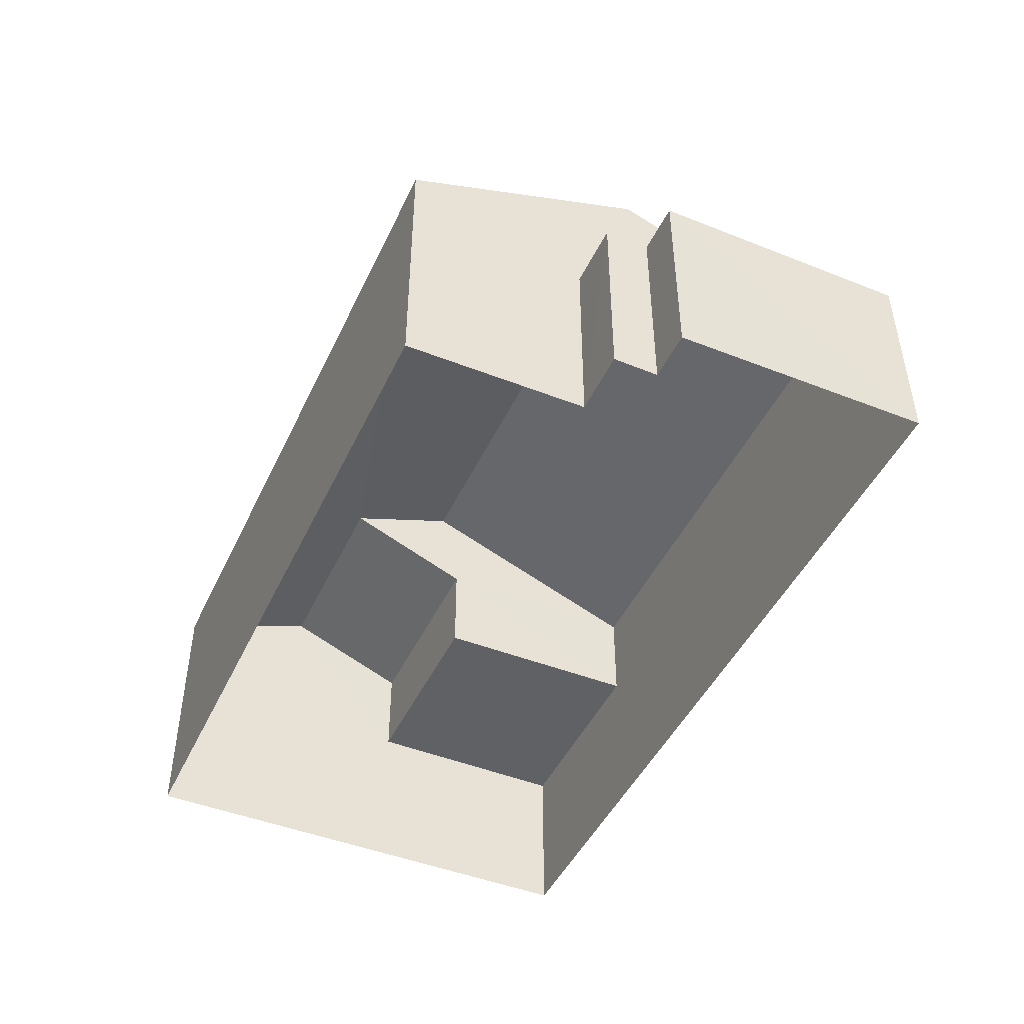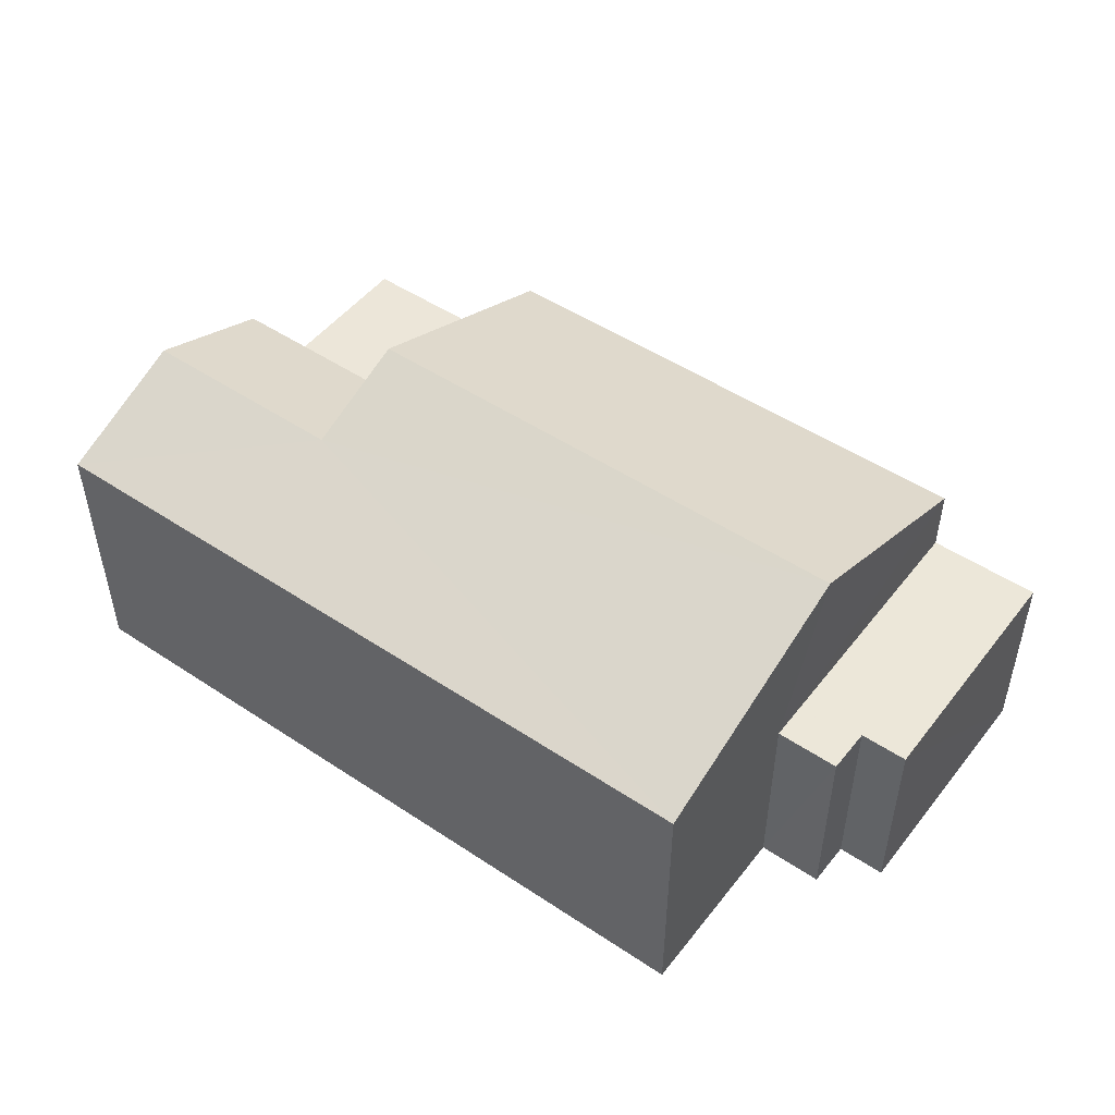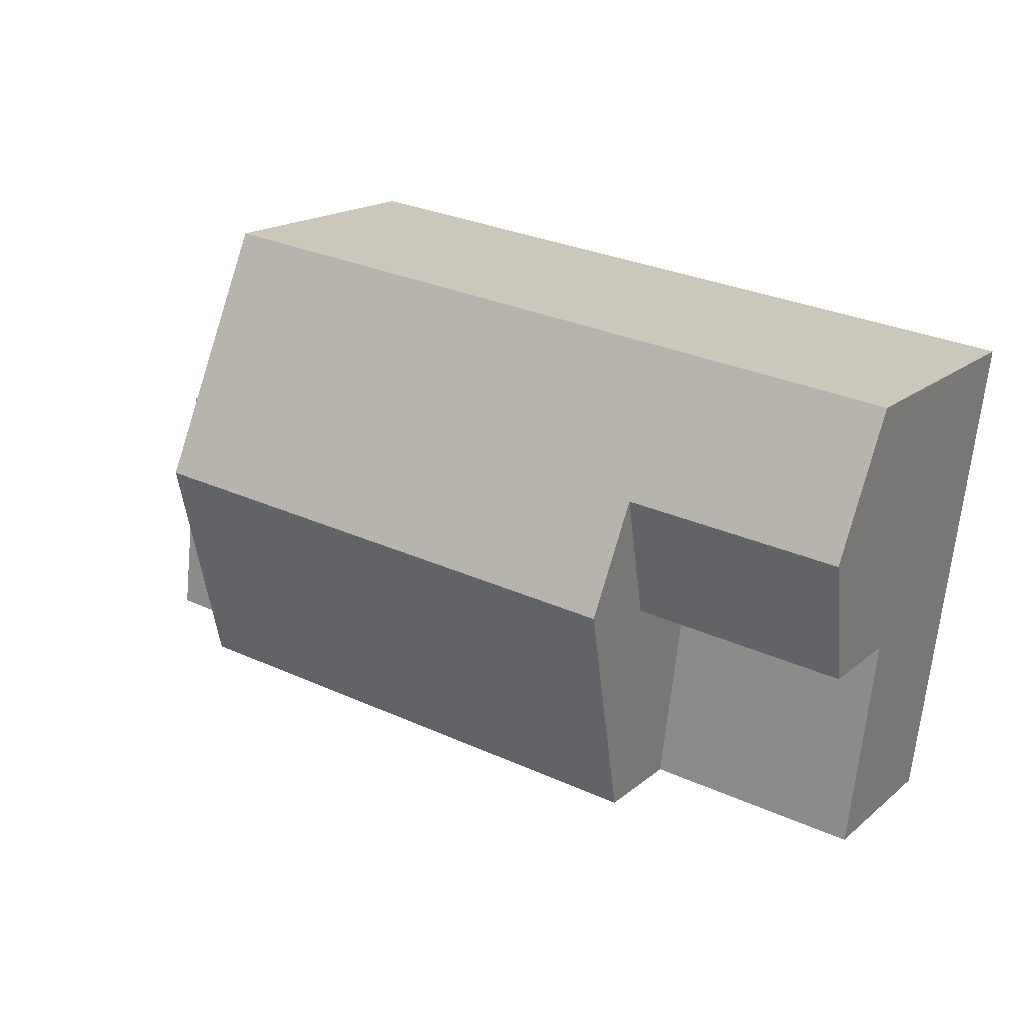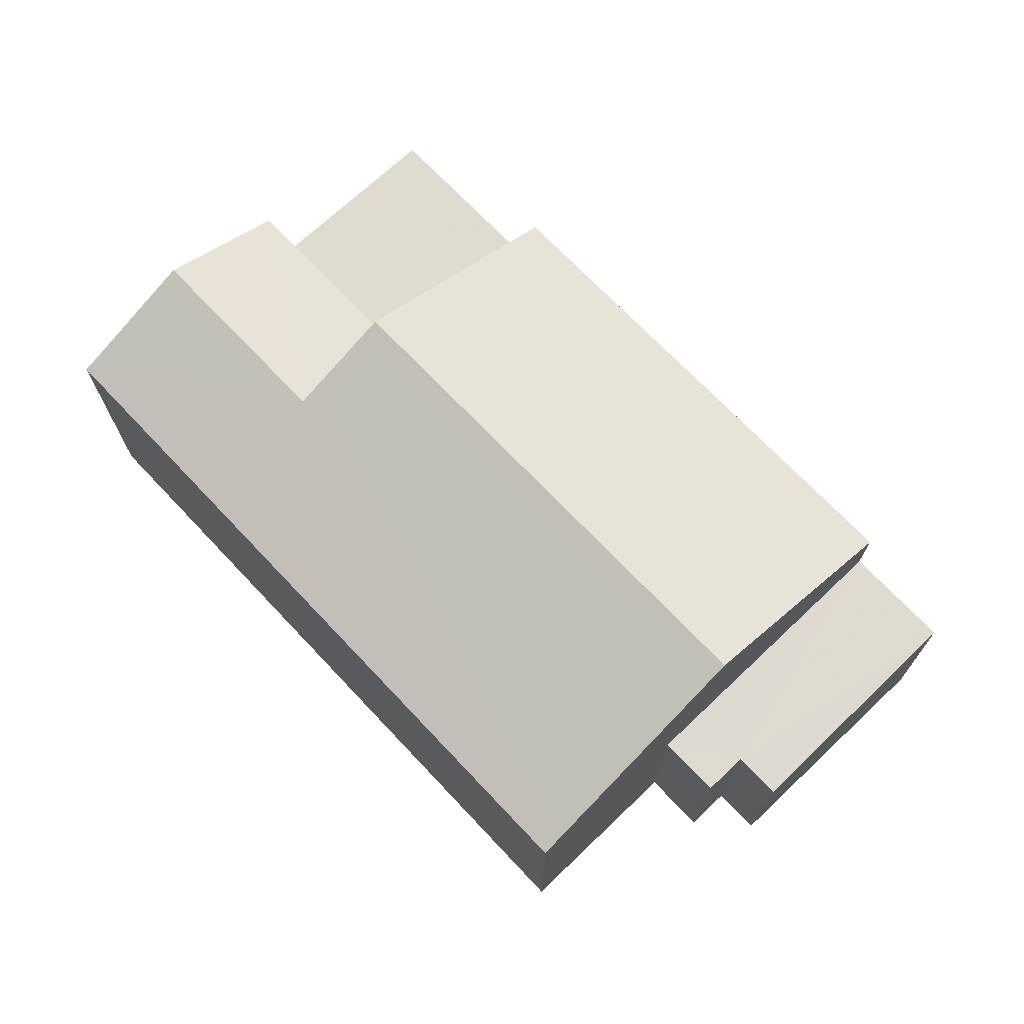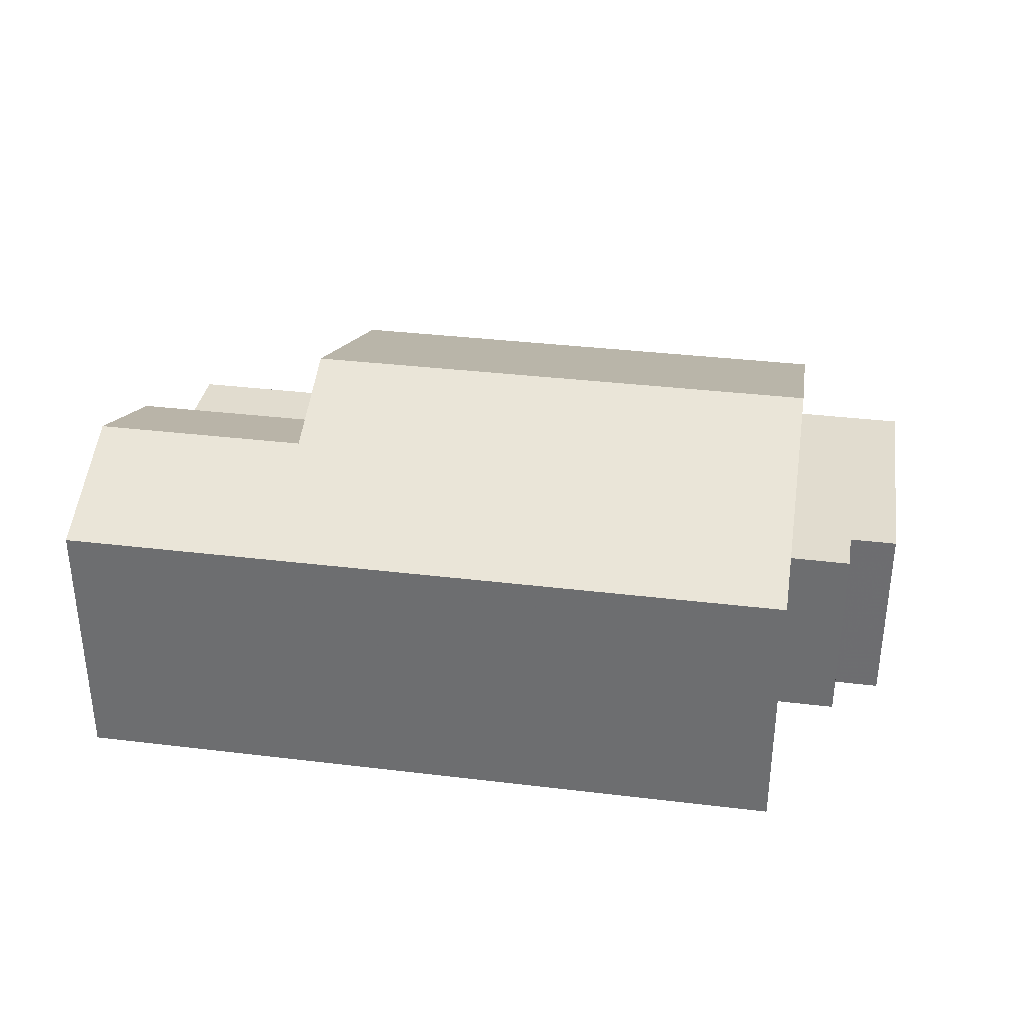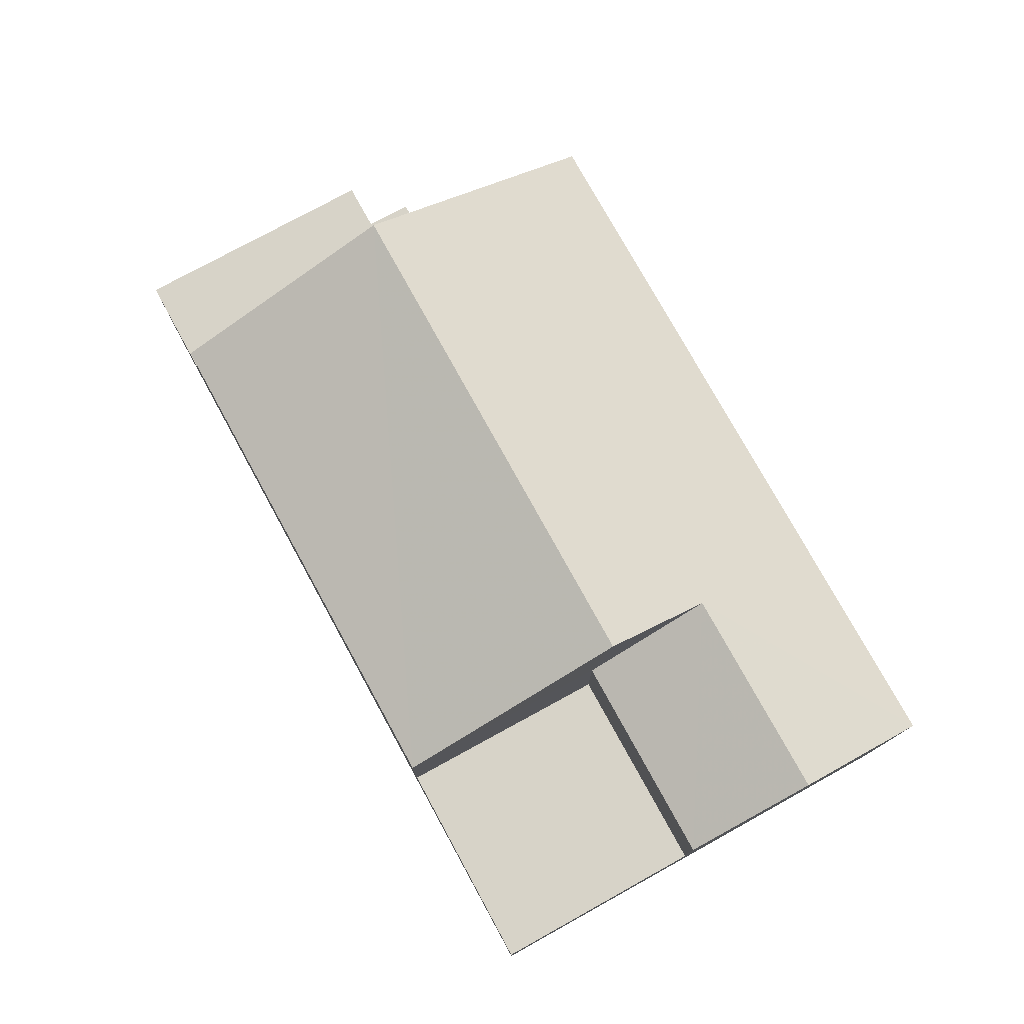
<metadata>
{"format":"obj","ext":"obj","renderer":"f3d","projection":"perspective","resolution":1024,"background":"white","views":[{"elev":-46.0,"azim":-121.2,"up":"+Z"},{"elev":49.4,"azim":-150.6,"up":"+Z"},{"elev":17.3,"azim":32.6,"up":"+Y"},{"elev":70.6,"azim":-140.4,"up":"+Z"},{"elev":34.5,"azim":-177.7,"up":"+Z"},{"elev":76.5,"azim":54.2,"up":"+Z"}]}
</metadata>
<code>
v -3.155e+05 4.037e+04 5.903
v -3.155e+05 4.037e+04 5.897
v -3.155e+05 4.036e+04 5.902
v -3.155e+05 4.036e+04 5.903
v -3.155e+05 4.036e+04 5.902
v -3.155e+05 4.036e+04 5.901
v -3.155e+05 4.036e+04 5.894
v -3.155e+05 4.036e+04 5.903
v -3.155e+05 4.036e+04 13.67
v -3.155e+05 4.036e+04 12.77
v -3.155e+05 4.037e+04 11.65
v -3.155e+05 4.037e+04 11.64
v -3.155e+05 4.036e+04 13.66
v -3.155e+05 4.036e+04 12.77
v -3.155e+05 4.036e+04 10.19
v -3.155e+05 4.036e+04 10.19
v -3.155e+05 4.036e+04 10.19
v -3.155e+05 4.036e+04 10.19
v -3.155e+05 4.036e+04 10.19
v -3.155e+05 4.036e+04 10.19
v -3.155e+05 4.036e+04 11.64
v -3.155e+05 4.036e+04 11.64
v -3.155e+05 4.036e+04 9.548
v -3.155e+05 4.036e+04 9.547
v -3.155e+05 4.036e+04 9.545
v -3.155e+05 4.036e+04 9.547
v -3.155e+05 4.036e+04 11.65
v -3.155e+05 4.036e+04 11.64
f 1 2 3
f 4 5 6
f 2 7 3
f 5 8 3
f 3 7 6
f 3 6 5
f 9 10 11
f 11 10 12
f 9 13 10
f 12 10 14
f 15 16 17
f 16 18 17
f 17 19 20
f 17 18 19
f 10 21 14
f 10 22 21
f 23 24 25
f 26 23 25
f 9 27 28
f 13 9 28
f 15 4 6
f 16 15 6
f 26 21 22
f 23 26 22
f 3 8 20
f 19 3 20
f 24 22 28
f 28 22 13
f 24 23 22
f 13 22 10
f 19 1 3
f 11 1 19
f 11 19 9
f 19 18 27
f 19 27 9
f 11 2 1
f 11 12 2
f 25 7 26
f 14 21 26
f 14 26 12
f 26 7 2
f 12 26 2
f 20 8 5
f 17 20 5
f 15 5 4
f 15 17 5
f 16 6 18
f 28 27 18
f 24 6 7
f 24 7 25
f 28 18 24
f 18 6 24

</code>
